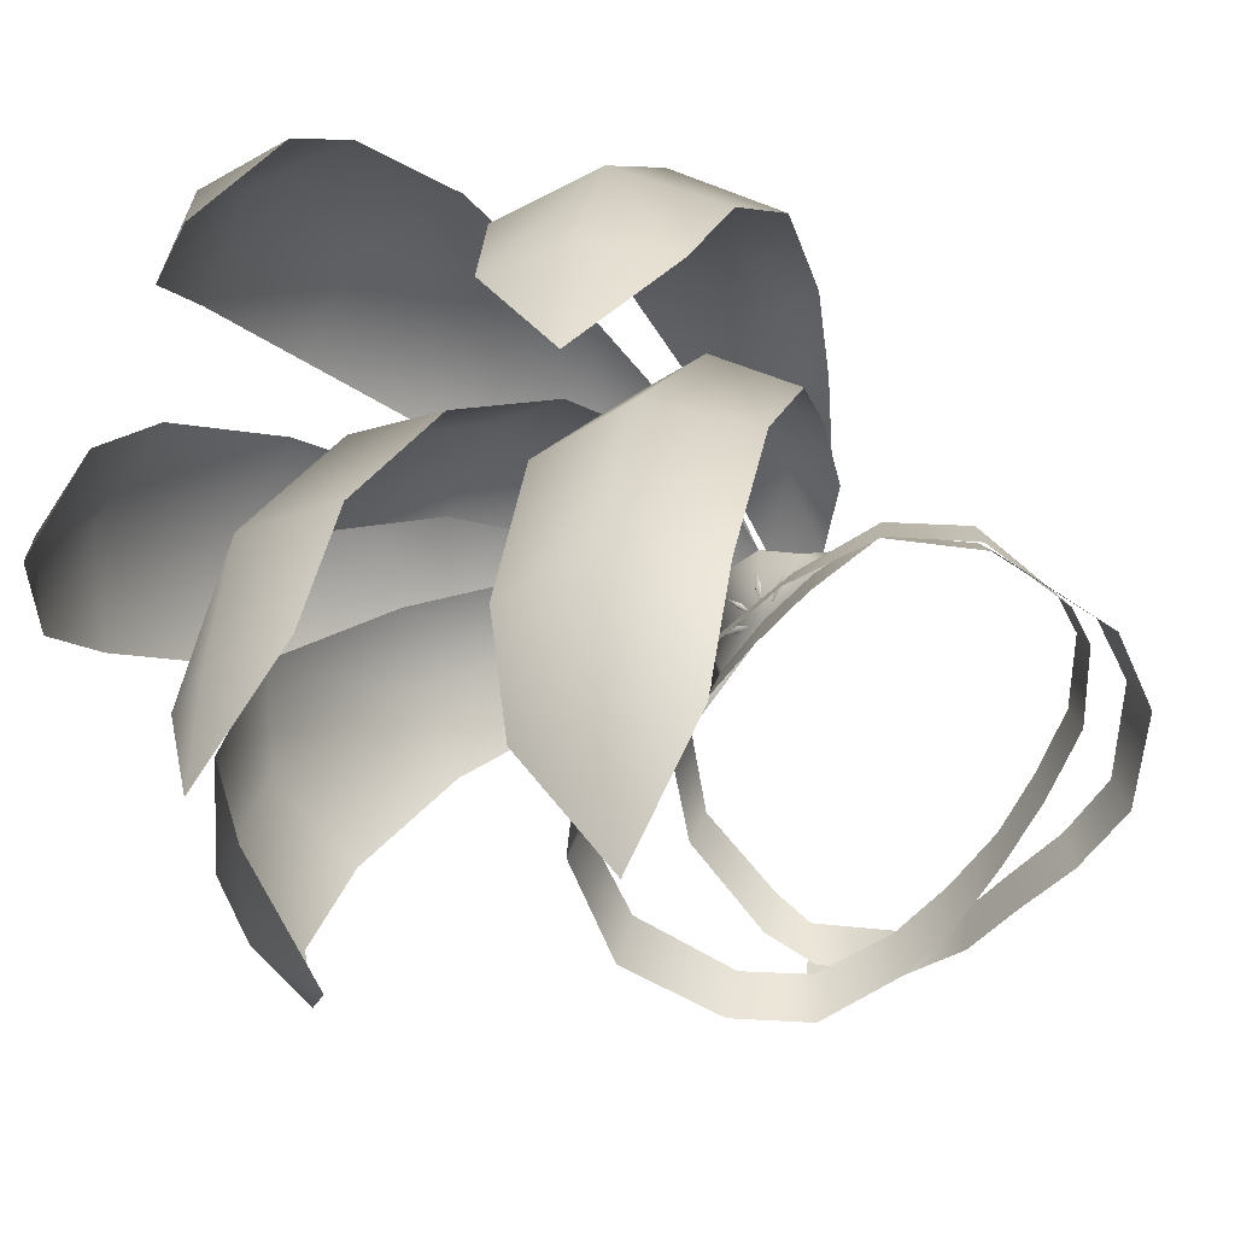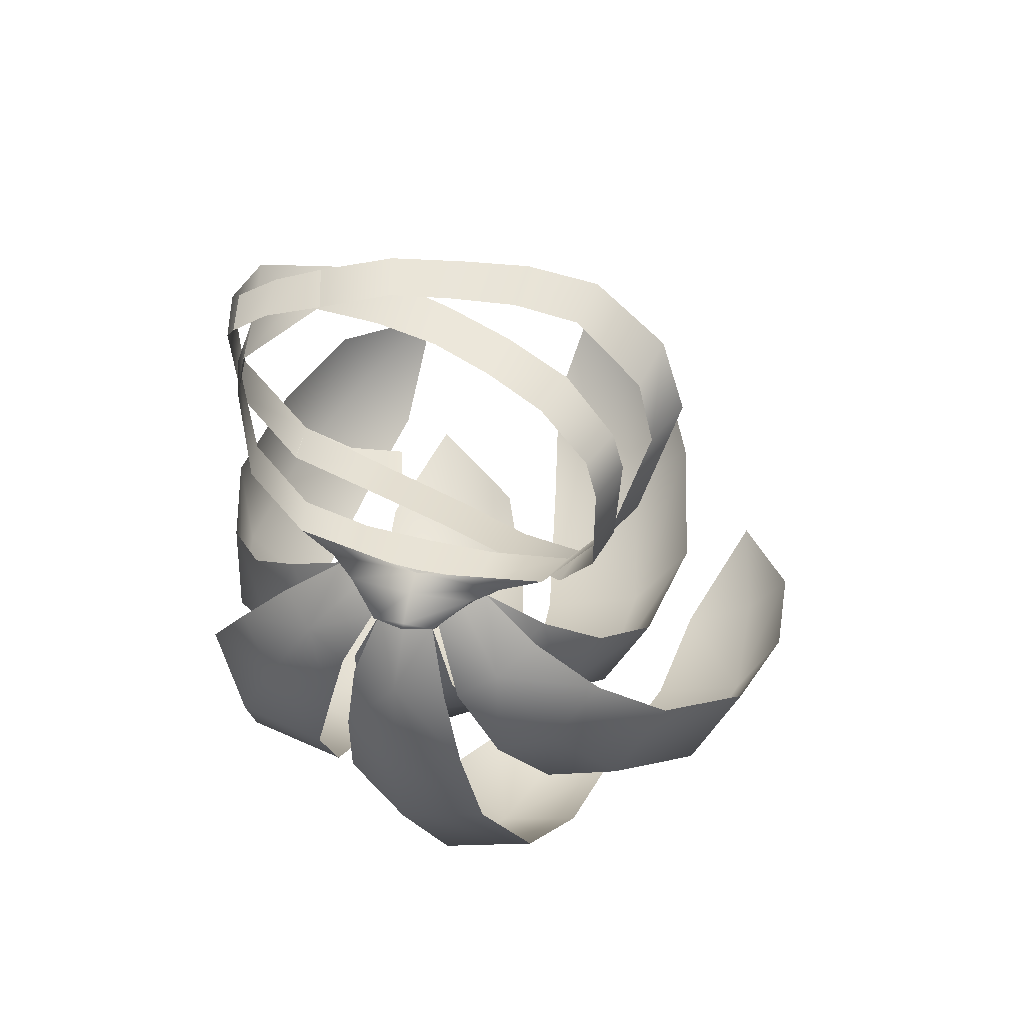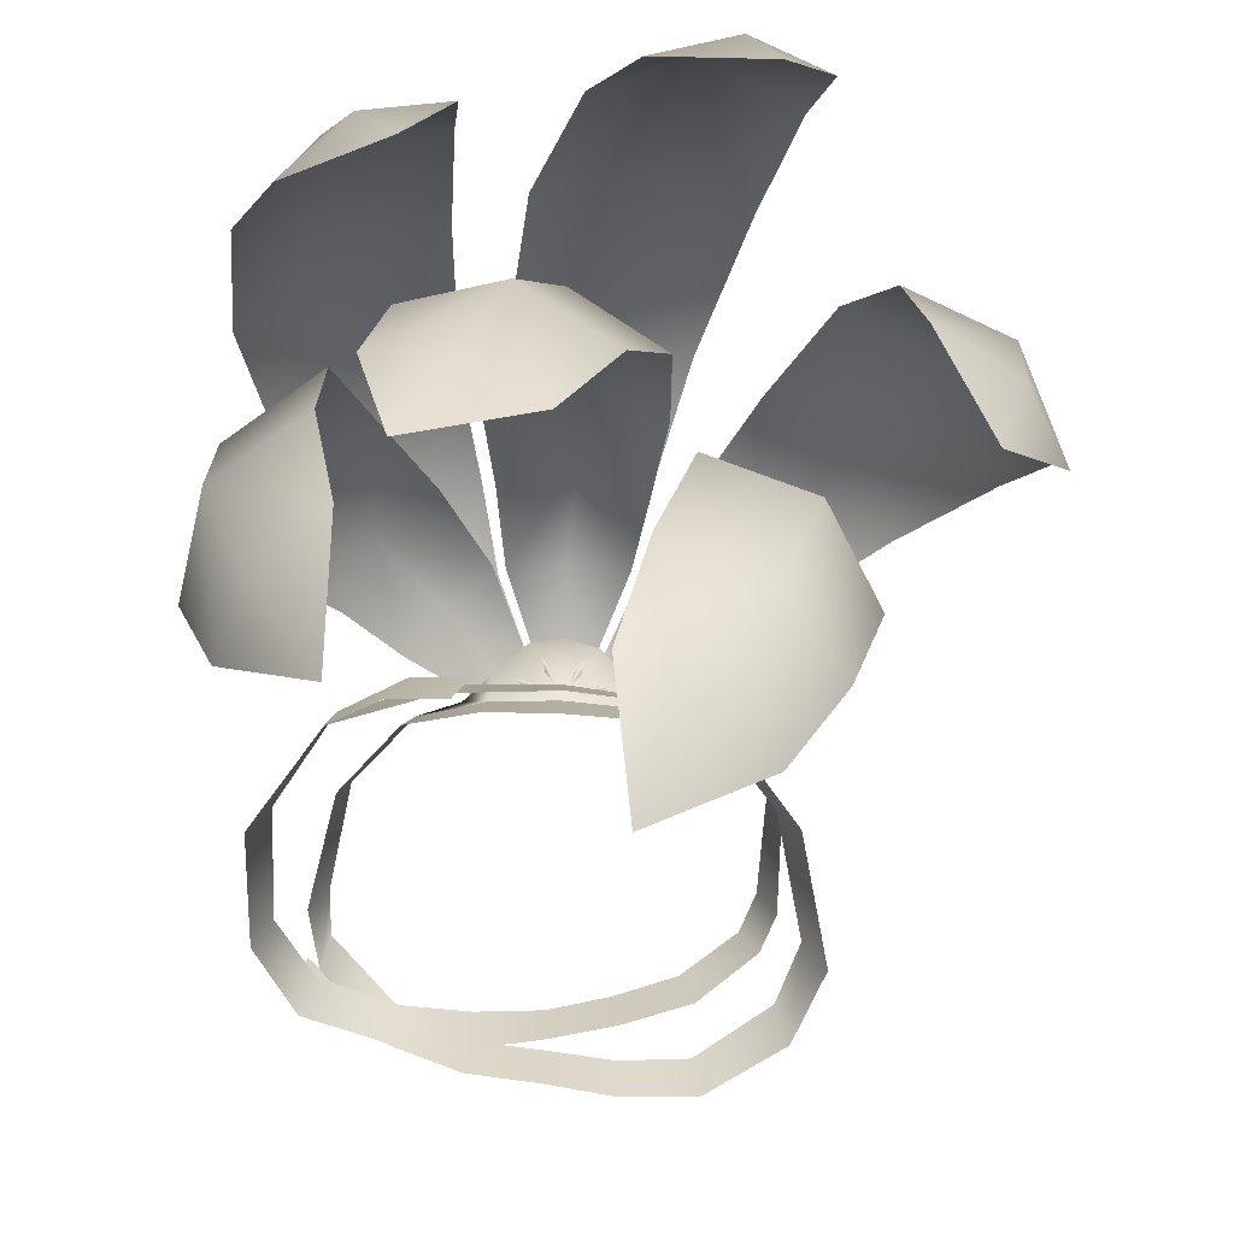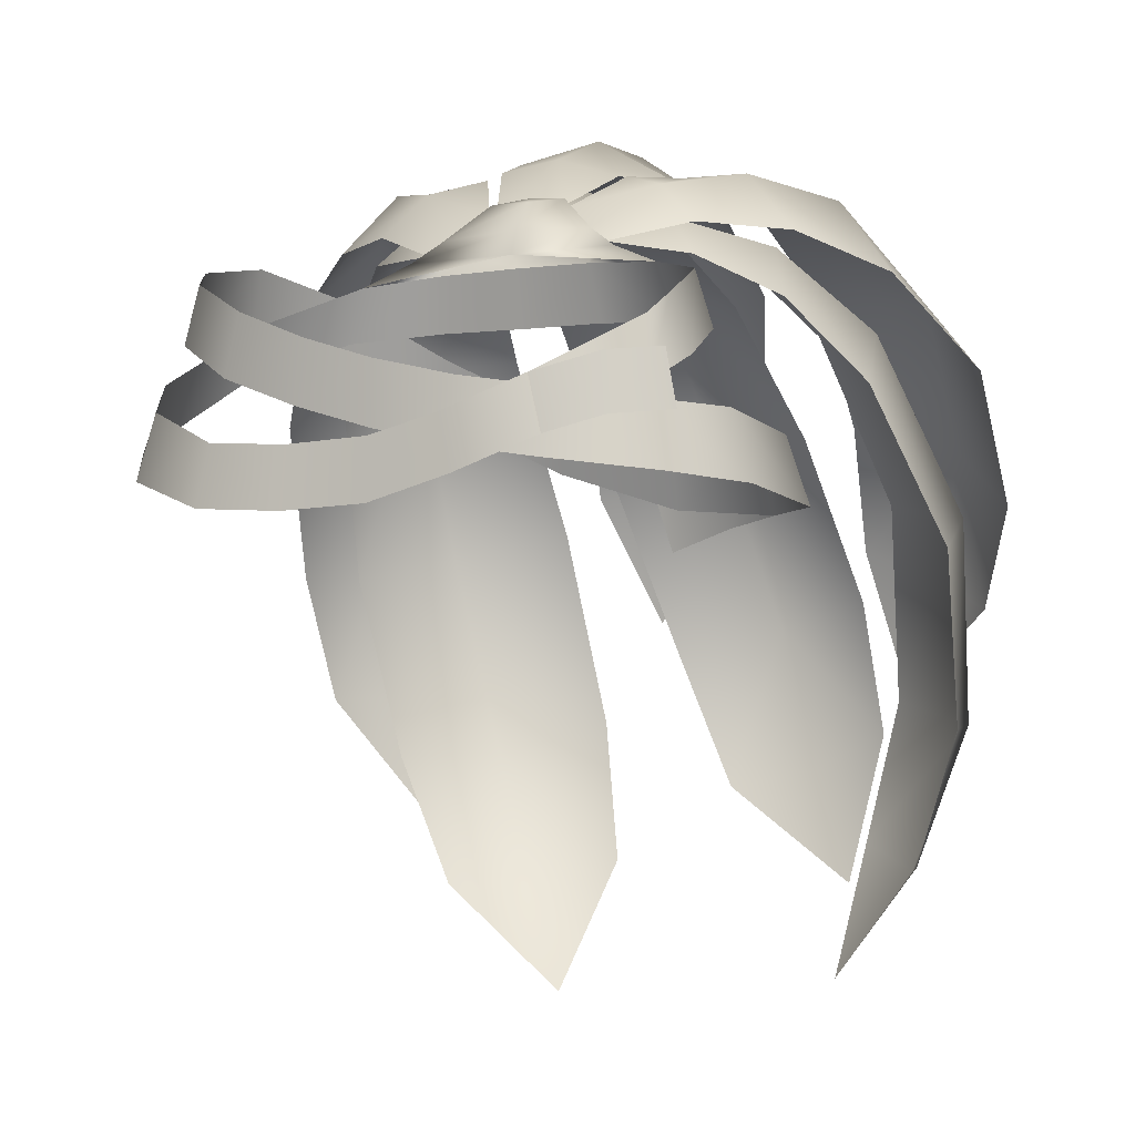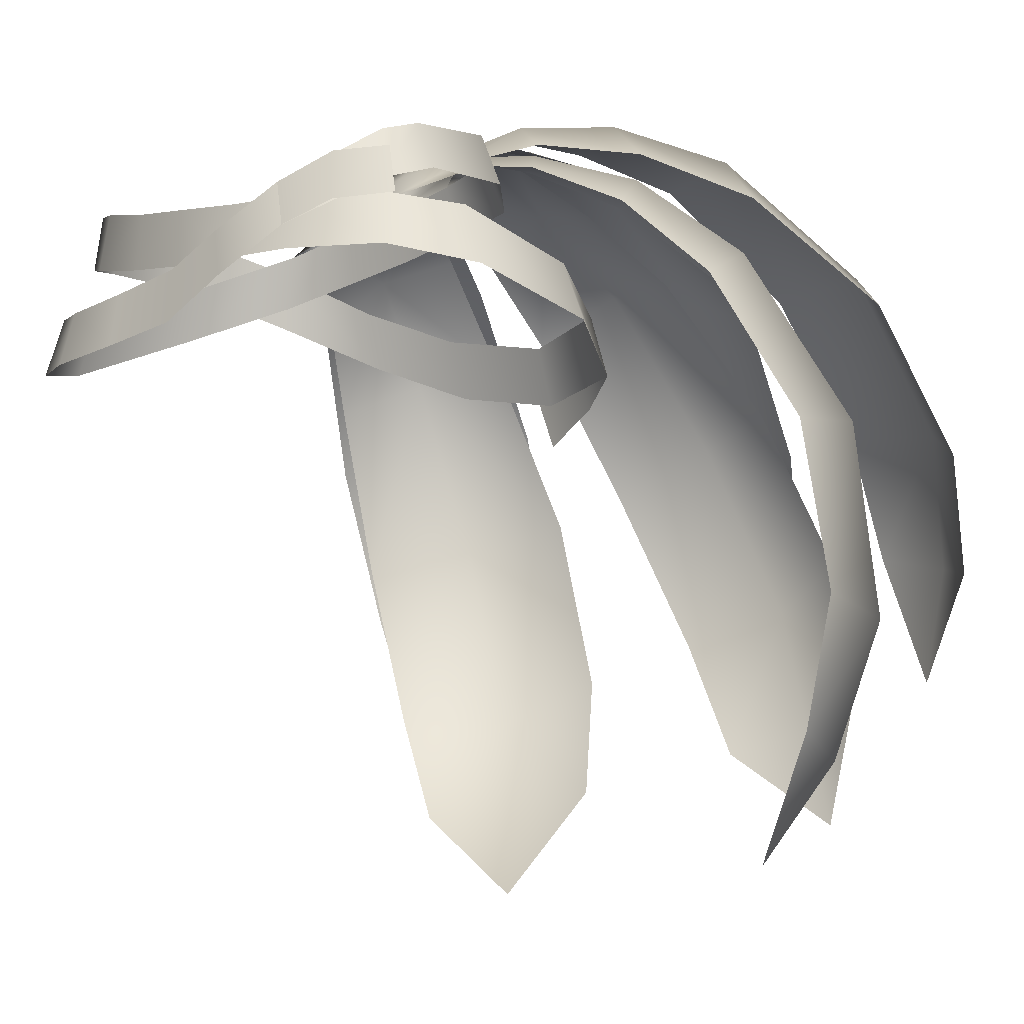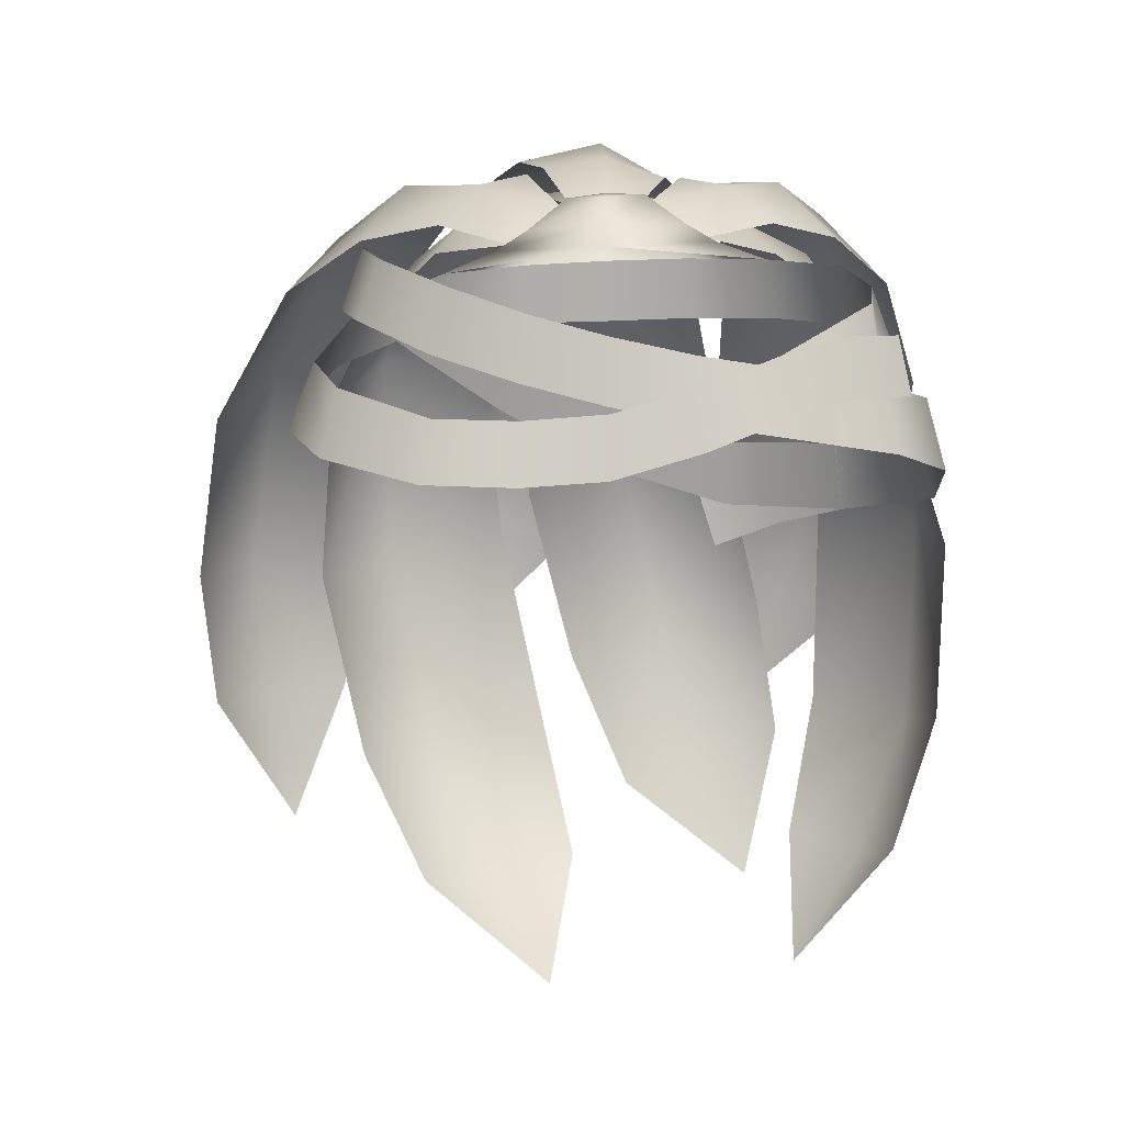
<metadata>
{"format":"obj","ext":"obj","renderer":"f3d","projection":"perspective","resolution":1024,"background":"white","views":[{"elev":-58.3,"azim":-128.5,"up":"+Y"},{"elev":53.5,"azim":-164.6,"up":"+Z"},{"elev":-65.2,"azim":176.7,"up":"+Y"},{"elev":-0.4,"azim":22.7,"up":"+Y"},{"elev":-18.6,"azim":42.6,"up":"+Y"},{"elev":-1.8,"azim":0.4,"up":"+Y"}]}
</metadata>
<code>
g mesh00
v 5.606 -4.184 13.05
v 11.41 -9.421 13.09
v 11.21 -4.952 12.31
v -16.34 4.695 -2.622
v -17.28 0.5185 -3.1
v -17.52 -0.4002 5.283
v -16.88 0.774 -3.205
v -21.04 -8.243 5.399
v -19.28 -3.812 5.585
v 0 -12.18 14.13
v 0 -7.936 13.85
v -5.689 -12.62 14.69
v -21.04 -8.243 5.399
v -18.47 -10.49 10.73
v -19.28 -3.812 5.585
v -17.43 -5.893 10
v 0 -12.18 14.13
v 6.086 -10.4 14.65
v 0 -7.936 13.85
v 6.079 0.8208 -10.3
v 5.567 4.909 -9.228
v 12.1 0.6149 -8.949
v 11.13 4.637 -7.758
v 15.89 3.495 -2.345
v -5.59 -8.396 14.17
v -11.27 -8.205 13.77
v -11.95 -12.42 14.43
v 11.41 -9.421 13.09
v 18.56 -10.27 10.4
v 11.21 -4.952 12.31
v 17.62 -5.759 9.673
v 5.705 -8.644 13.6
v 0 -2.991 13.31
v 0 -7.441 13.2
v -12.96 2.842 -9.127
v 10.8 -4.212 13.51
v 11.9 -8.038 13.97
v 15.41 -2.892 12.46
v 15.8 -6.851 12.81
v 18.52 -2.565 9.933
v 19.34 -6.499 10.12
v -18.57 -3.247 -3.798
v -11.5 3.74 -8.647
v -13.01 -0.1052 -9.665
v -5.628 4.469 -9.499
v -6.015 0.4703 -10.48
v 17.42 -4.692 9.702
v 16.91 -0.406 9.05
v 11.9 -8.038 13.97
v 10.8 -4.212 13.51
v 5.103 -6.546 14.27
v 16.91 -0.406 9.05
v 17.42 -4.692 9.702
v 17.18 1.12 5.783
v 18.6 -2.792 5.523
v 16.8 -0.4308 -3.406
v 12.1 0.6149 -8.949
v 0 -7.441 13.2
v 0 -2.991 13.31
v -5.75 -5.886 12.55
v -5.156 -1.52 12.66
v -11.5 -3.907 11.46
v -10.31 0.3753 11.66
v -16.32 -1.408 8.172
v -14.91 2.569 8.682
v -16.11 3.641 5.705
v -0.001981 -4.834 -15.73
v -0.001981 -9.29 -17.43
v -7.15 -1.113 -13.14
v -7.6 -5.372 -14.85
v -13.84 -1.557 -10.15
f 1 2 3
f 4 5 6
f 7 8 9
f 10 11 12
f 13 14 15
f 15 14 16
f 17 18 19
f 20 21 22
f 22 21 23
f 22 23 24
f 11 25 12
f 12 25 26
f 12 26 27
f 28 29 30
f 30 29 31
f 2 1 32
f 32 1 33
f 32 33 34
f 5 4 35
f 36 37 38
f 38 37 39
f 38 39 40
f 40 39 41
f 8 7 42
f 42 7 43
f 42 43 44
f 44 43 45
f 44 45 46
f 47 48 49
f 49 48 50
f 49 50 18
f 18 50 51
f 18 51 19
f 52 53 54
f 54 53 55
f 54 55 24
f 24 55 56
f 24 56 57
f 58 59 60
f 60 59 61
f 60 61 62
f 62 61 63
f 62 63 64
f 64 63 65
f 64 65 6
f 6 65 66
f 6 66 4
f 67 68 69
f 69 68 70
f 69 70 35
f 35 70 71
f 35 71 5
v 0.05746 0.6397 -10.62
v 5.567 4.909 -9.228
v 6.079 0.8208 -10.3
v 16.43 -7.78 -14
v 8.768 -11.97 -18.01
v 8.748 -7.558 -16.57
v -5.653 6.909 -9.586
v -5.628 6.48 -10.49
v -7.887 5.394 -9.05
v -11.95 -12.42 14.43
v -11.27 -8.205 13.77
v -18.47 -10.49 10.73
v -17.43 -5.893 10
v 0 4.793 -9.667
v -6.015 0.4703 -10.48
v -5.628 4.469 -9.499
v 20.9 -6.118 4.599
v 17.62 -5.759 9.673
v 22.17 -10.9 4.322
v 18.56 -10.27 10.4
v -0.001981 -9.29 -17.43
v -0.001981 -4.834 -15.73
v 8.768 -11.97 -18.01
v 8.748 -7.558 -16.57
v 8.005 -14.96 -19.07
v 6.697 -10.75 -18.78
v 12.73 -13.3 -18.01
v 11.18 -9.065 -17.75
v 16.46 -7.783 -13.98
v 17 -12.47 -15.21
v -14.22 6.413 -21.92
v -12.26 5.693 -12.37
v -9.549 9.005 -14.92
v -6.799 5.897 -9.447
v -5.015 7.178 -10.45
v -6.799 5.897 -9.447
v -5.015 7.178 -10.45
v -9.267 10.98 -14.67
v -3.121 8.829 -11.75
v -0.01288 9.509 -12.4
v 2.522 9.316 -11.95
v 0.09807 11.59 -18.12
v 4.844 10.08 -18.2
v -0.01684 9.981 -26.77
v 2.522 9.316 -11.95
v -0.01882 13.38 -17.12
v -0.01288 9.509 -12.4
v -2.576 9.061 -11.91
v 6.872 6.333 -8.933
v 8.899 10.83 -14.26
v 5.016 7.431 -10.34
v 3.021 9.205 -11.71
v 5.016 7.431 -10.34
v 6.872 6.333 -8.933
v 9.474 8.552 -15.24
v 12.1 5.595 -12.22
v 14.96 6.847 -21.57
v -2.568 5.621 -10.54
v -2.343 6.039 -10.38
v -1.289 5.315 -9.948
v -1.289 5.315 -9.948
v -2.813 5.636 -10.08
v -3.867 6.36 -10.51
v -1.111 6.67 -11.34
v -0.8361 6.931 -11.08
v -0.5607 5.839 -10.35
v -1.407 6.841 -10.98
v -1.682 7.933 -11.71
v 1.156 6.769 -11.35
v 1.392 6.969 -11
v 0.5726 5.889 -10.35
v 0.8995 7.003 -11.08
v 1.719 8.082 -11.73
v 2.572 5.848 -10.52
v 2.34 6.236 -10.36
v 3.843 6.701 -10.47
v 2.784 5.893 -10.05
v 1.281 5.429 -9.935
v 17 -12.47 -15.21
v 21.03 -7.378 -5.715
v 22.61 -12.15 -6.044
v 20.9 -6.118 4.599
v 22.17 -10.9 4.322
v -9.651 -0.07302 -31.66
v -16.99 -0.4863 -29.38
v -8.138 -13.43 -38.14
v -16.94 -15.18 -35.98
v -4.901 -28.13 -38.39
v -13.26 -30.63 -36.48
v -2.493 -38.51 -34.74
v -8.742 -40.85 -32.56
v -3.121 8.829 -11.75
v -5.707 10.31 -17.9
v -8.481 7.514 -24.45
v 20.08 -38.9 -38.43
v 15.04 -37.23 -43.02
v 24.09 -27.83 -39.74
v 17.11 -26.33 -44.84
v 24.64 -12.24 -36.33
v 17.37 -11.15 -42
v 20.35 1.049 -28.31
v 14.44 1.328 -33.08
v 8.243 -32.16 -51.18
v 1.901 -33.56 -48.52
v 4.984 -20.84 -52.42
v -2.624 -23.05 -48.76
v 1.372 -6.33 -47.04
v -6.095 -9.842 -43.78
v -0.002972 5.427 -36.12
v -6.73 2.096 -34.23
v -5.922 7.761 -25.91
v -4.869 10.78 -18.22
v -2.576 9.061 -11.91
v 10.09 7.168 -25.66
v 5.877 9.405 -18.66
v 3.021 9.205 -11.71
v -11.5 3.74 -8.647
v -0.107 5.7 -8.784
v -7.887 5.394 -9.05
v -0.05448 7.526 -9.561
v -5.653 6.909 -9.586
v -0.03963 9.651 -11.54
v -2.838 9.522 -11.52
v 11.13 4.637 -7.758
v 7.672 6.007 -8.517
v 5.543 7.422 -9.536
v 2.759 9.778 -11.56
v -0.02378 9.972 -12.01
v -11.5 3.74 -8.647
v -7.887 5.394 -9.05
v -5.628 4.469 -9.499
v -5.628 6.48 -10.49
v 0 4.793 -9.667
v -2.813 8.89 -12.29
v 0 9.338 -12.78
v 2.784 9.144 -12.33
v 5.567 6.993 -10.44
v 5.567 4.909 -9.228
v 7.672 6.007 -8.517
v 11.13 4.637 -7.758
v -27.98 -26.58 -49.56
v -31.45 -26.83 -43.55
v -28.93 -14.89 -47.94
v -32.46 -16.65 -40.12
v -26.48 -0.9186 -40.76
v -30.3 -4.598 -33.17
v -20.56 9.182 -29.71
v -24.06 4.38 -24.57
v -14.96 11.95 -21.39
v -18.04 7.397 -18.3
v -12.03 7.777 -12.81
v -5.797 12.2 -17.57
v -9.752 12.5 -25.01
v -13.84 8.922 -33.91
v -18.03 -0.8281 -44.73
v -20.73 -14.18 -51.13
v -21.73 -25.3 -52.49
v -25.55 -36.26 -48.58
v 5.895 7.946 -25.96
v 7.324 3.923 -34.4
v 9.66 -5.776 -44.13
v 12.8 -18.67 -49.42
v 14.36 -29.14 -49.9
v 11.69 -41.06 -49.11
v -9.387 -10.79 -66.68
v -15.75 -9.74 -63.91
v -6.803 -0.1417 -62.19
v -14.6 -0.2395 -58.51
v -3.532 10.54 -50.88
v -12.22 9.49 -47.95
v -0.9461 16 -35.95
v -8.672 14.5 -34.69
v -0.3487 15.83 -25.57
v -6.546 14.37 -25.43
v -4.597 12.63 -17.35
v 4.3 12.01 -17.85
v 5.145 12.78 -26.11
v 5.651 11.65 -36.1
v 4.421 6.179 -49.62
v 0.847 -3.321 -60.07
v -2.775 -12.34 -65.22
v -11.45 -20.54 -67.76
v 15.68 -16.85 -61.79
v 9.092 -14.46 -62.15
v 18.53 -6.441 -56.91
v 9.608 -4.294 -57.23
v 19.22 4.544 -45.44
v 9.862 5.51 -47.01
v 16.72 11.15 -30.97
v 8.968 11.57 -33.14
v 12.81 12.23 -21.4
v 6.91 12.48 -23.78
v 5.409 11.82 -16.78
v 11.93 7.929 -13.03
v 16.95 7.809 -19.65
v 21.58 5.453 -28.15
v 24.91 -1.043 -40.34
v 24.13 -11.02 -51.36
v 20.6 -19.24 -57.5
v 12.39 -26.21 -63.24
v 17.06 2.905 -17.11
v 21.71 -2.955 -22.06
v 25.91 -14.62 -27.53
v 25.6 -27.78 -31.17
v 22.3 -38.02 -31.91
v 14.84 -46.95 -35.58
v -4.195 -47.86 -27.01
v -13.64 -40.16 -27.69
v -18.44 -30.61 -29.3
v -21.62 -16.94 -28.31
v -20.46 -3.78 -23.44
v -16.92 2.115 -18.18
v -2.838 9.522 -11.52
v 2.759 9.778 -11.56
v 5.567 6.993 -10.44
v 5.543 7.422 -9.536
v 7.672 6.007 -8.517
f 72 73 74
f 75 76 77
f 78 79 80
f 81 82 83
f 83 82 84
f 73 72 85
f 85 72 86
f 85 86 87
f 88 89 90
f 90 89 91
f 92 93 94
f 94 93 95
f 96 97 98
f 97 99 98
f 98 99 100
f 98 100 101
f 102 103 104
f 104 103 105
f 104 105 106
f 107 108 109
f 109 108 110
f 111 112 113
f 113 112 114
f 113 114 115
f 116 117 118
f 118 117 119
f 120 121 122
f 122 121 123
f 124 125 126
f 126 125 127
f 126 127 128
f 129 130 131
f 132 133 129
f 129 133 134
f 129 134 130
f 135 136 137
f 137 138 135
f 135 138 139
f 135 139 136
f 140 141 142
f 142 143 140
f 140 143 144
f 140 144 141
f 145 146 147
f 147 148 145
f 145 148 149
f 145 149 146
f 76 75 150
f 150 75 151
f 150 151 152
f 152 151 153
f 152 153 154
f 102 155 156
f 156 155 157
f 156 157 158
f 158 157 159
f 158 159 160
f 160 159 161
f 160 161 162
f 106 163 104
f 104 163 164
f 104 164 102
f 102 164 165
f 102 165 155
f 166 167 168
f 168 167 169
f 168 169 170
f 170 169 171
f 170 171 172
f 172 171 173
f 172 173 128
f 174 175 176
f 176 175 177
f 176 177 178
f 178 177 179
f 178 179 180
f 180 179 181
f 180 181 115
f 181 182 115
f 115 182 183
f 115 183 113
f 113 183 184
f 113 184 111
f 173 185 128
f 128 185 186
f 128 186 126
f 126 186 187
f 126 187 124
f 188 189 190
f 190 189 191
f 190 191 192
f 192 191 193
f 192 193 194
f 195 196 189
f 189 196 197
f 189 197 191
f 191 197 198
f 191 198 193
f 193 198 199
f 193 199 194
f 200 201 202
f 202 201 203
f 202 203 204
f 204 203 205
f 204 205 206
f 206 207 204
f 204 207 208
f 204 208 209
f 209 208 210
f 209 210 211
f 212 213 214
f 214 213 215
f 214 215 216
f 216 215 217
f 216 217 218
f 218 217 219
f 218 219 220
f 220 219 221
f 220 221 109
f 109 221 222
f 109 222 107
f 110 223 109
f 109 223 224
f 109 224 220
f 220 224 225
f 220 225 218
f 218 225 226
f 218 226 216
f 216 226 227
f 216 227 214
f 214 227 228
f 214 228 212
f 212 228 229
f 212 229 213
f 114 230 115
f 115 230 231
f 115 231 180
f 180 231 232
f 180 232 178
f 178 232 233
f 178 233 176
f 176 233 234
f 176 234 174
f 174 234 235
f 174 235 175
f 236 237 238
f 238 237 239
f 238 239 240
f 240 239 241
f 240 241 242
f 242 241 243
f 242 243 244
f 244 243 245
f 244 245 117
f 117 245 246
f 117 246 119
f 116 247 117
f 117 247 248
f 117 248 244
f 244 248 249
f 244 249 242
f 242 249 250
f 242 250 240
f 240 250 251
f 240 251 238
f 238 251 252
f 238 252 236
f 236 252 253
f 236 253 237
f 254 255 256
f 256 255 257
f 256 257 258
f 258 257 259
f 258 259 260
f 260 259 261
f 260 261 262
f 262 261 263
f 262 263 121
f 121 263 264
f 121 264 123
f 120 265 121
f 121 265 266
f 121 266 262
f 262 266 267
f 262 267 260
f 260 267 268
f 260 268 258
f 258 268 269
f 258 269 256
f 256 269 270
f 256 270 254
f 254 270 271
f 254 271 255
f 127 272 128
f 128 272 273
f 128 273 172
f 172 273 274
f 172 274 170
f 170 274 275
f 170 275 168
f 168 275 276
f 168 276 166
f 166 276 277
f 166 277 167
f 161 278 162
f 162 278 279
f 162 279 160
f 160 279 280
f 160 280 158
f 158 280 281
f 158 281 156
f 156 281 282
f 156 282 102
f 102 282 283
f 102 283 103
f 79 78 205
f 205 78 284
f 205 284 206
f 206 284 199
f 206 199 207
f 207 199 285
f 207 285 286
f 286 285 287
f 286 287 288

</code>
